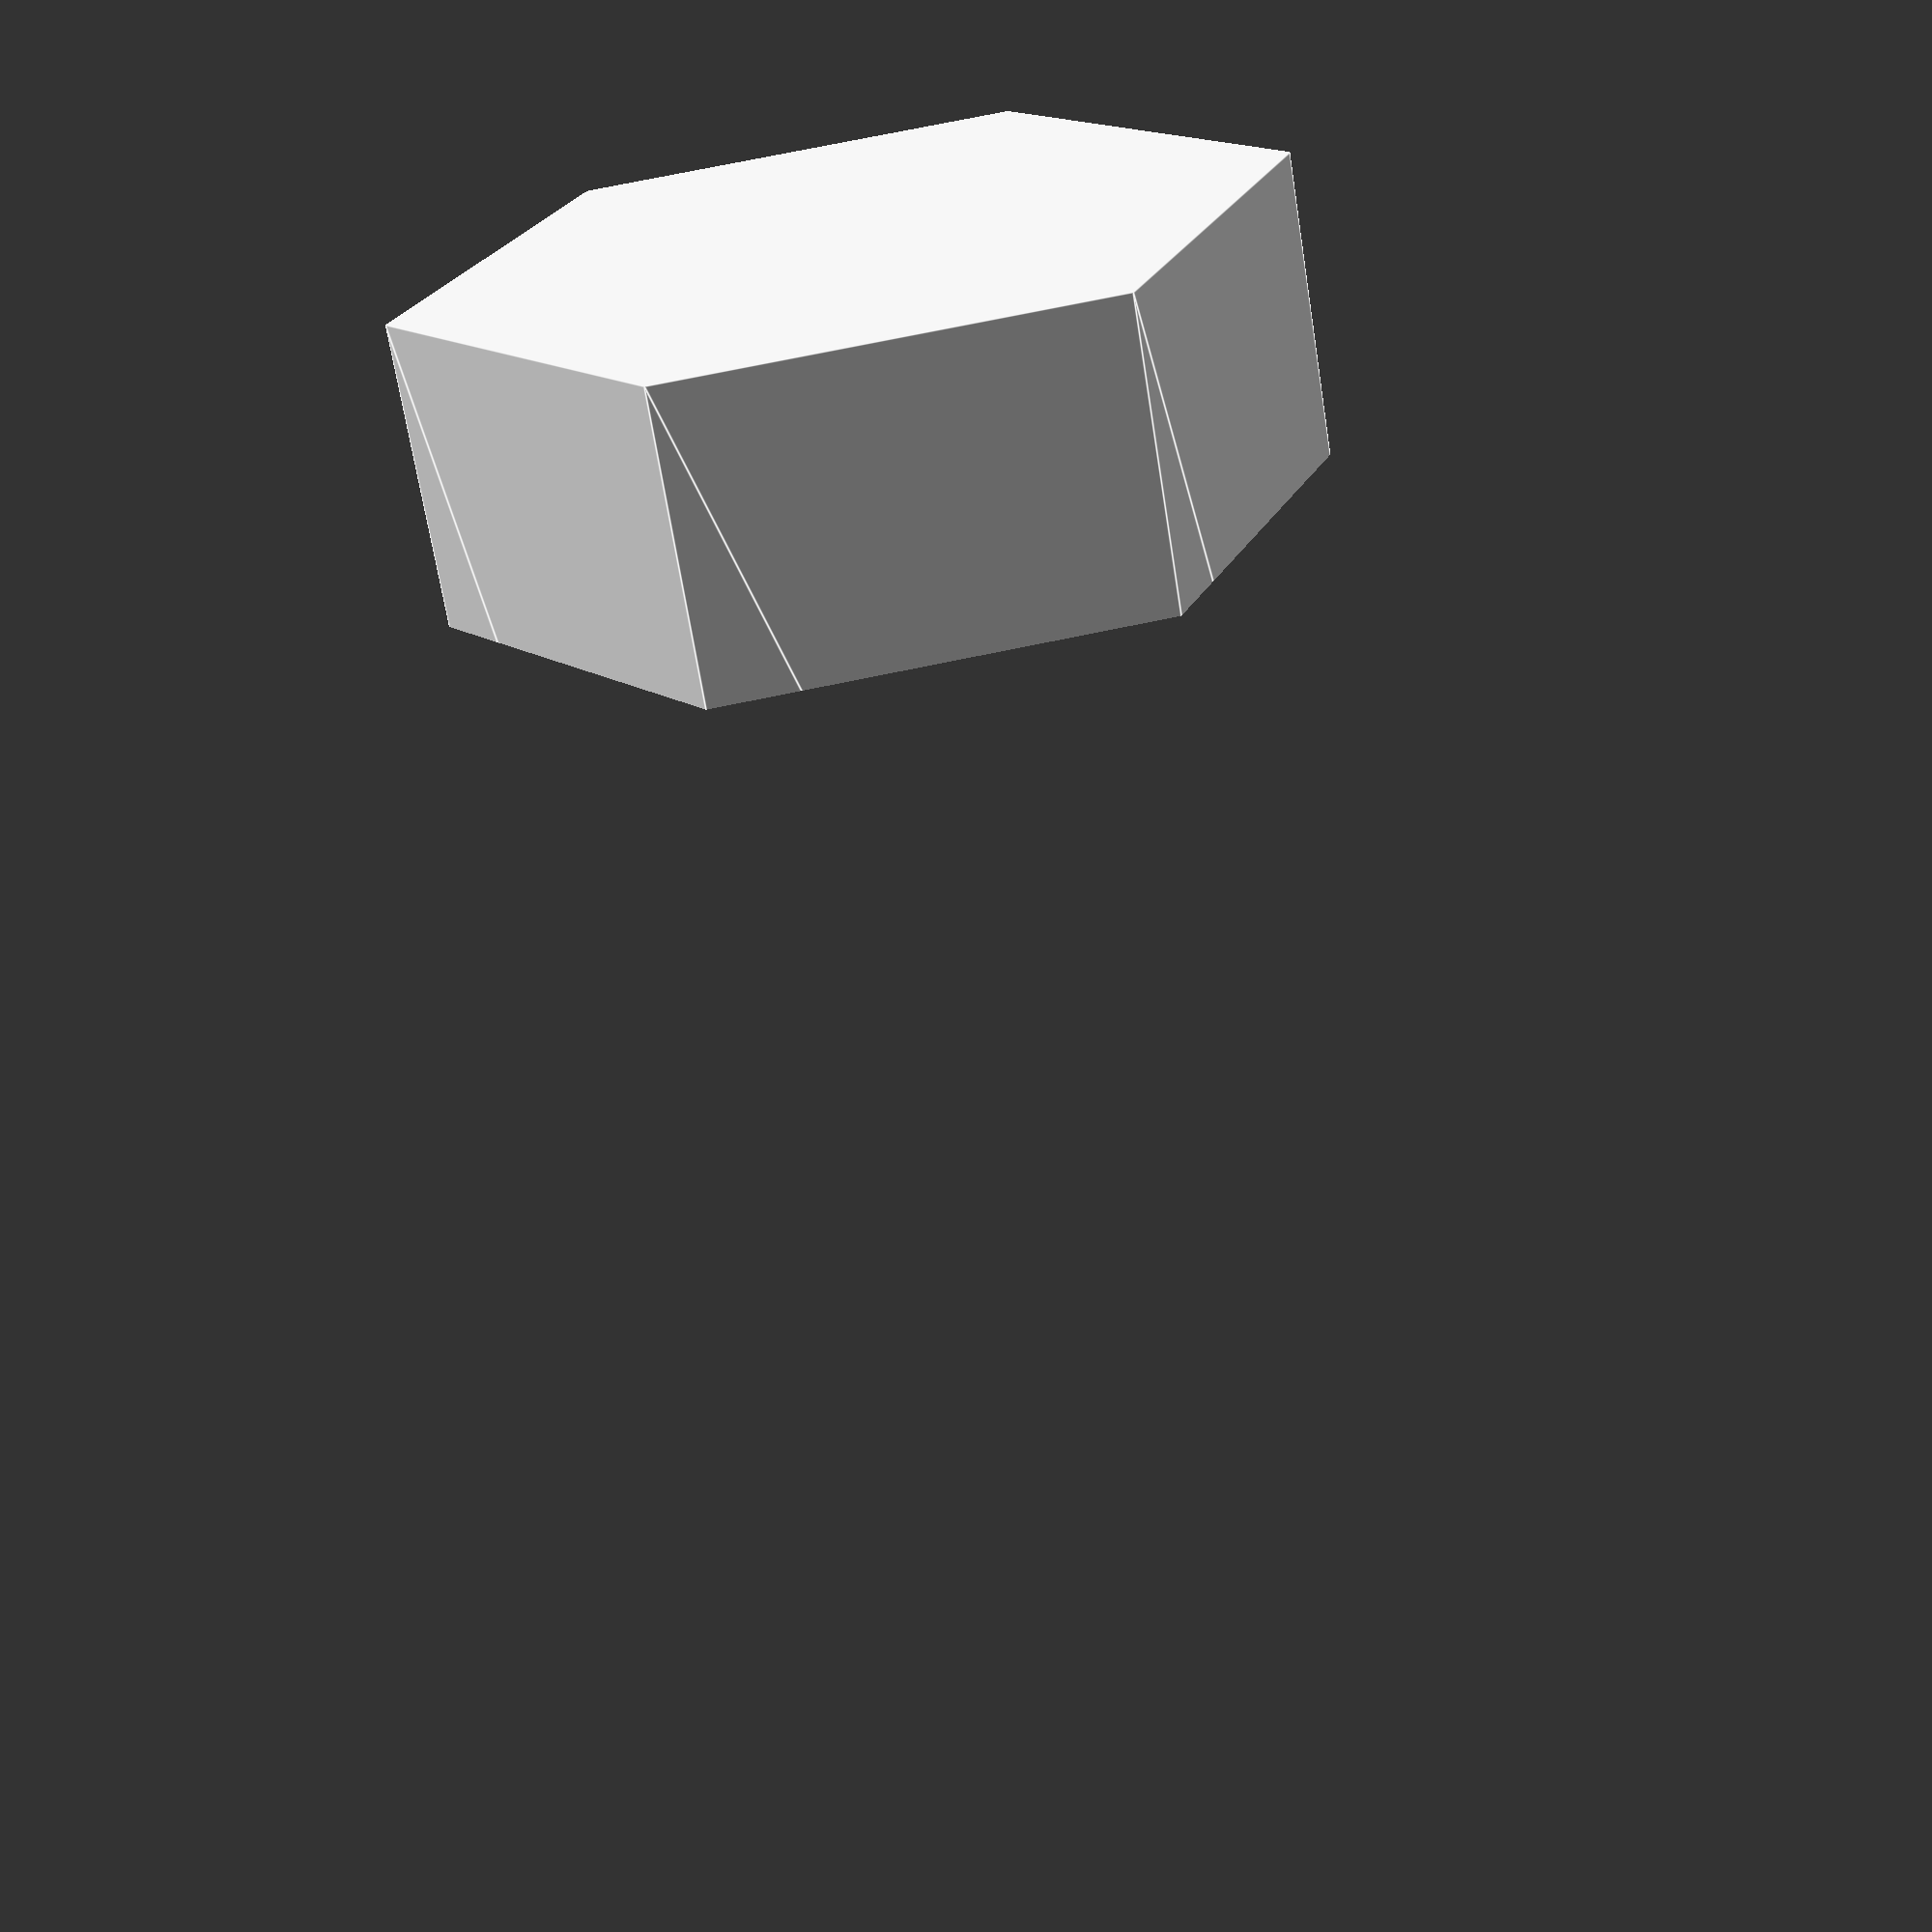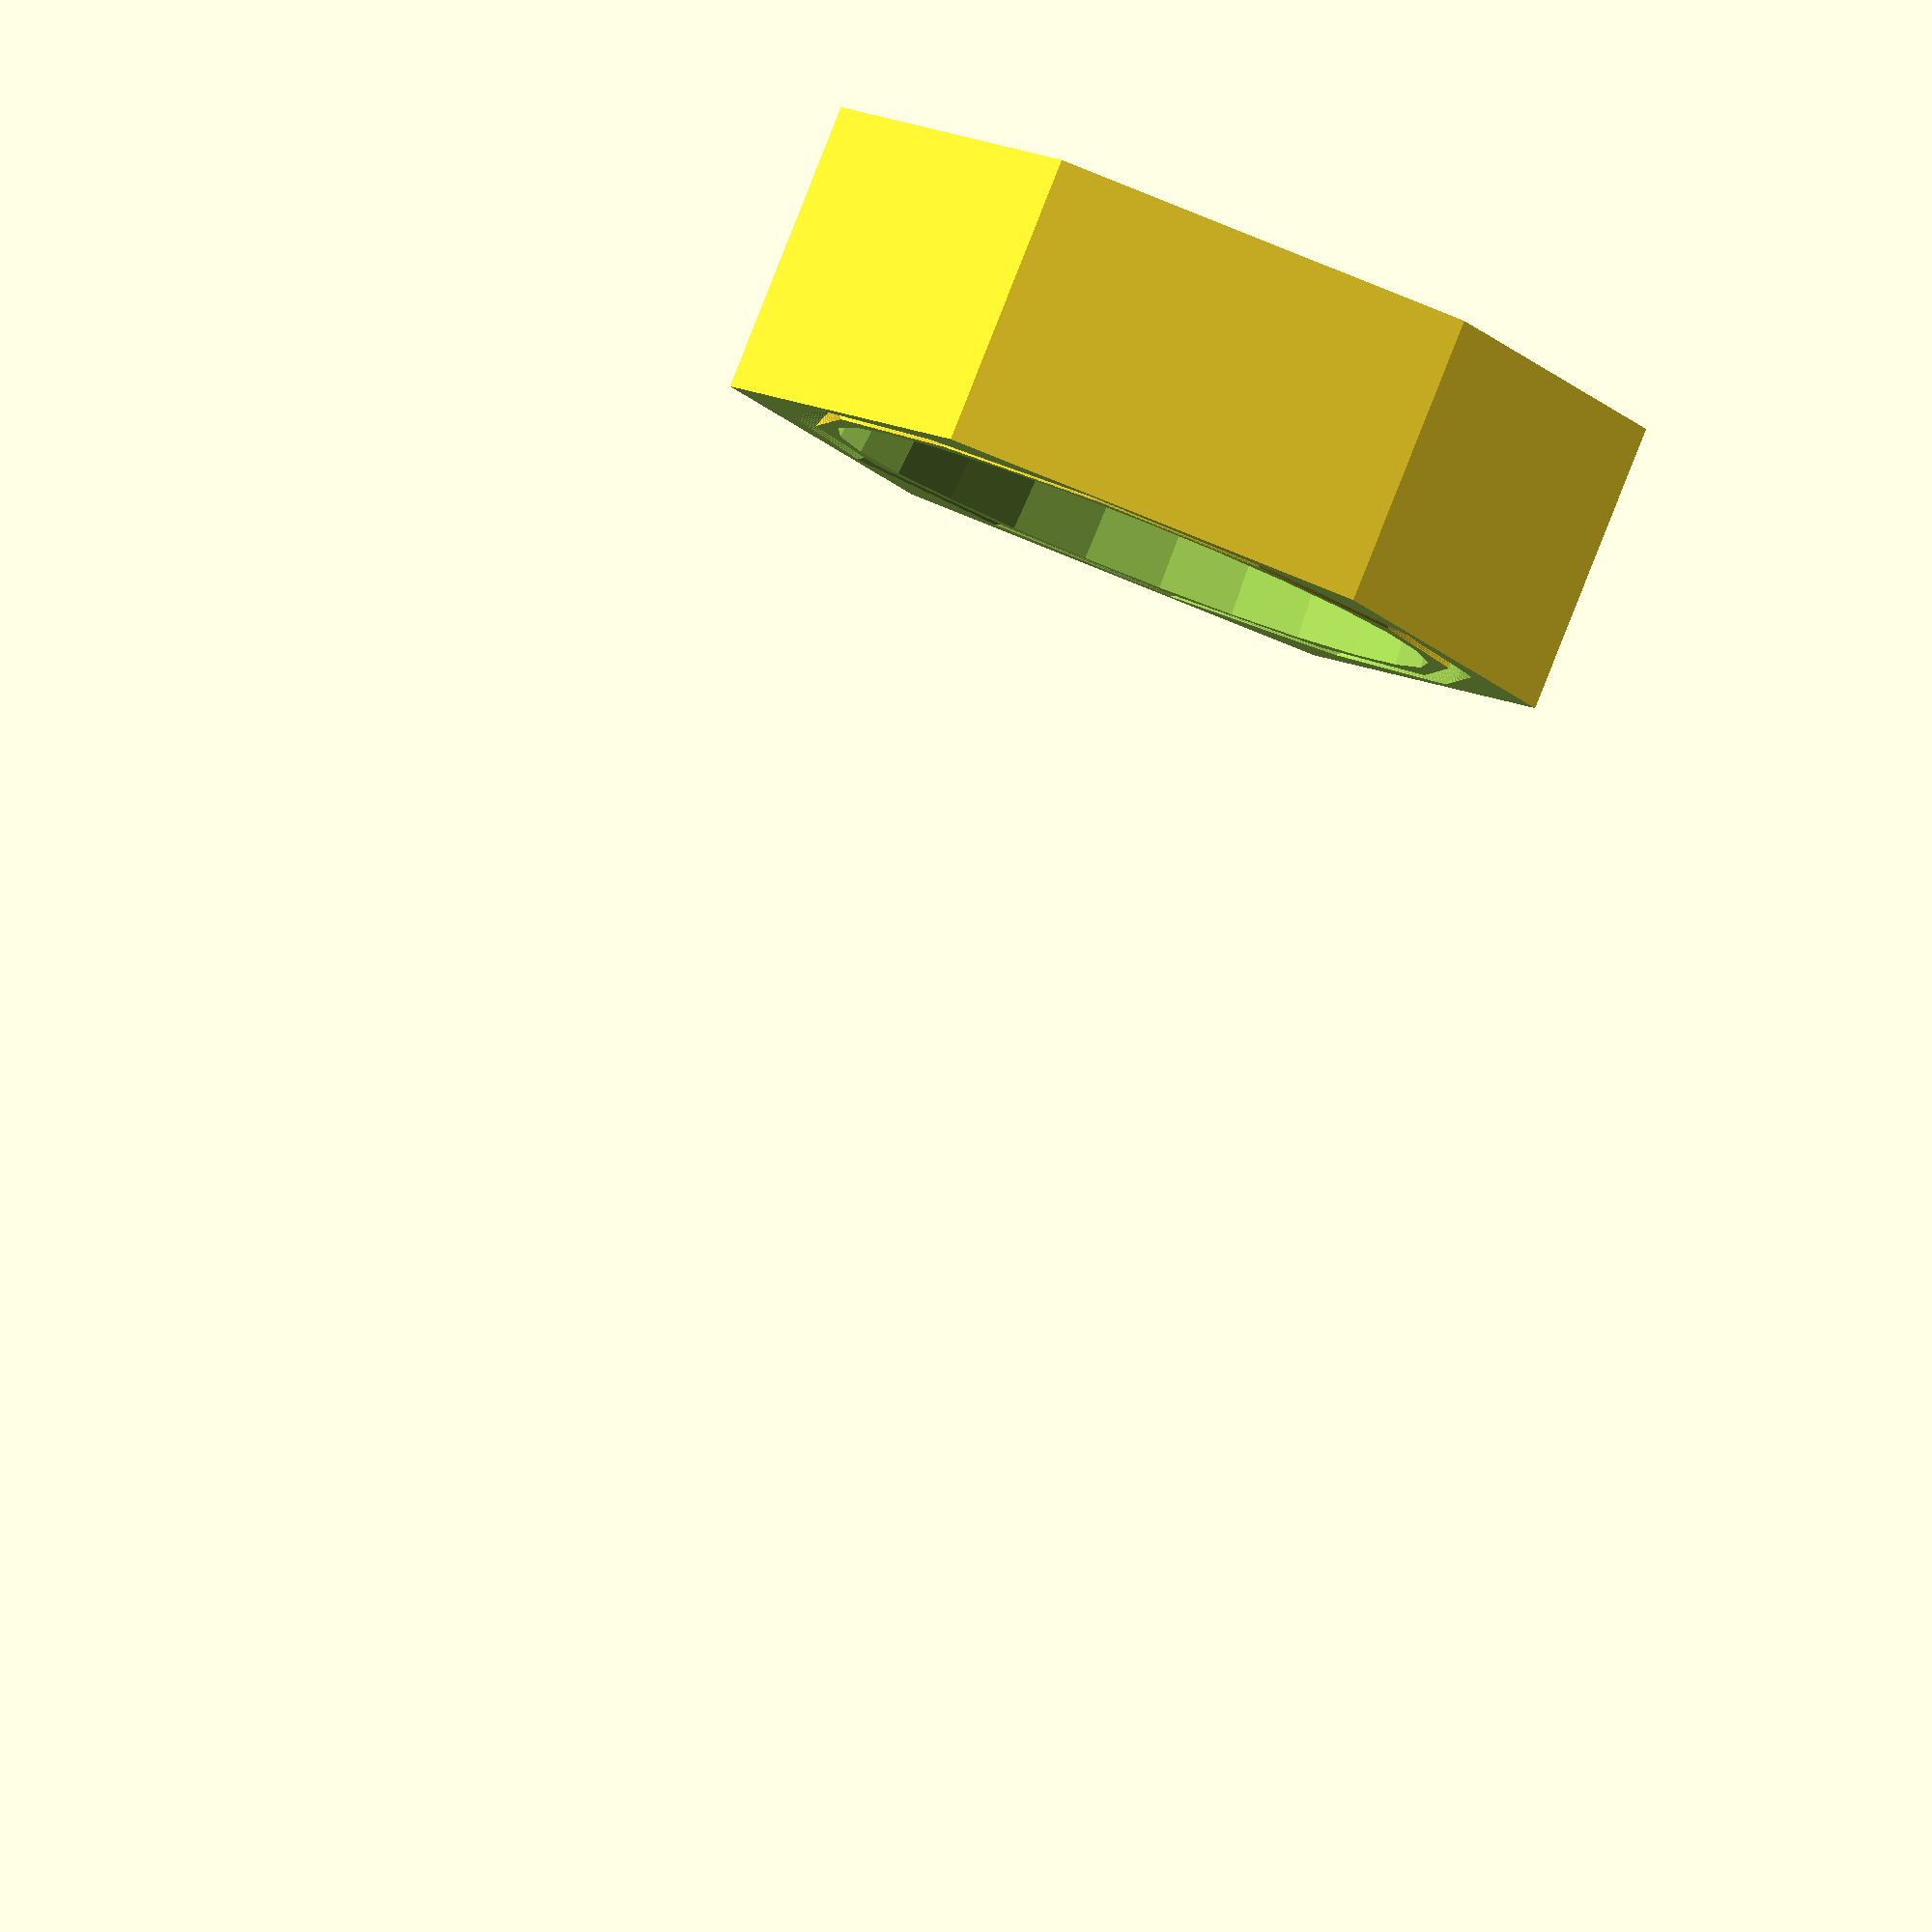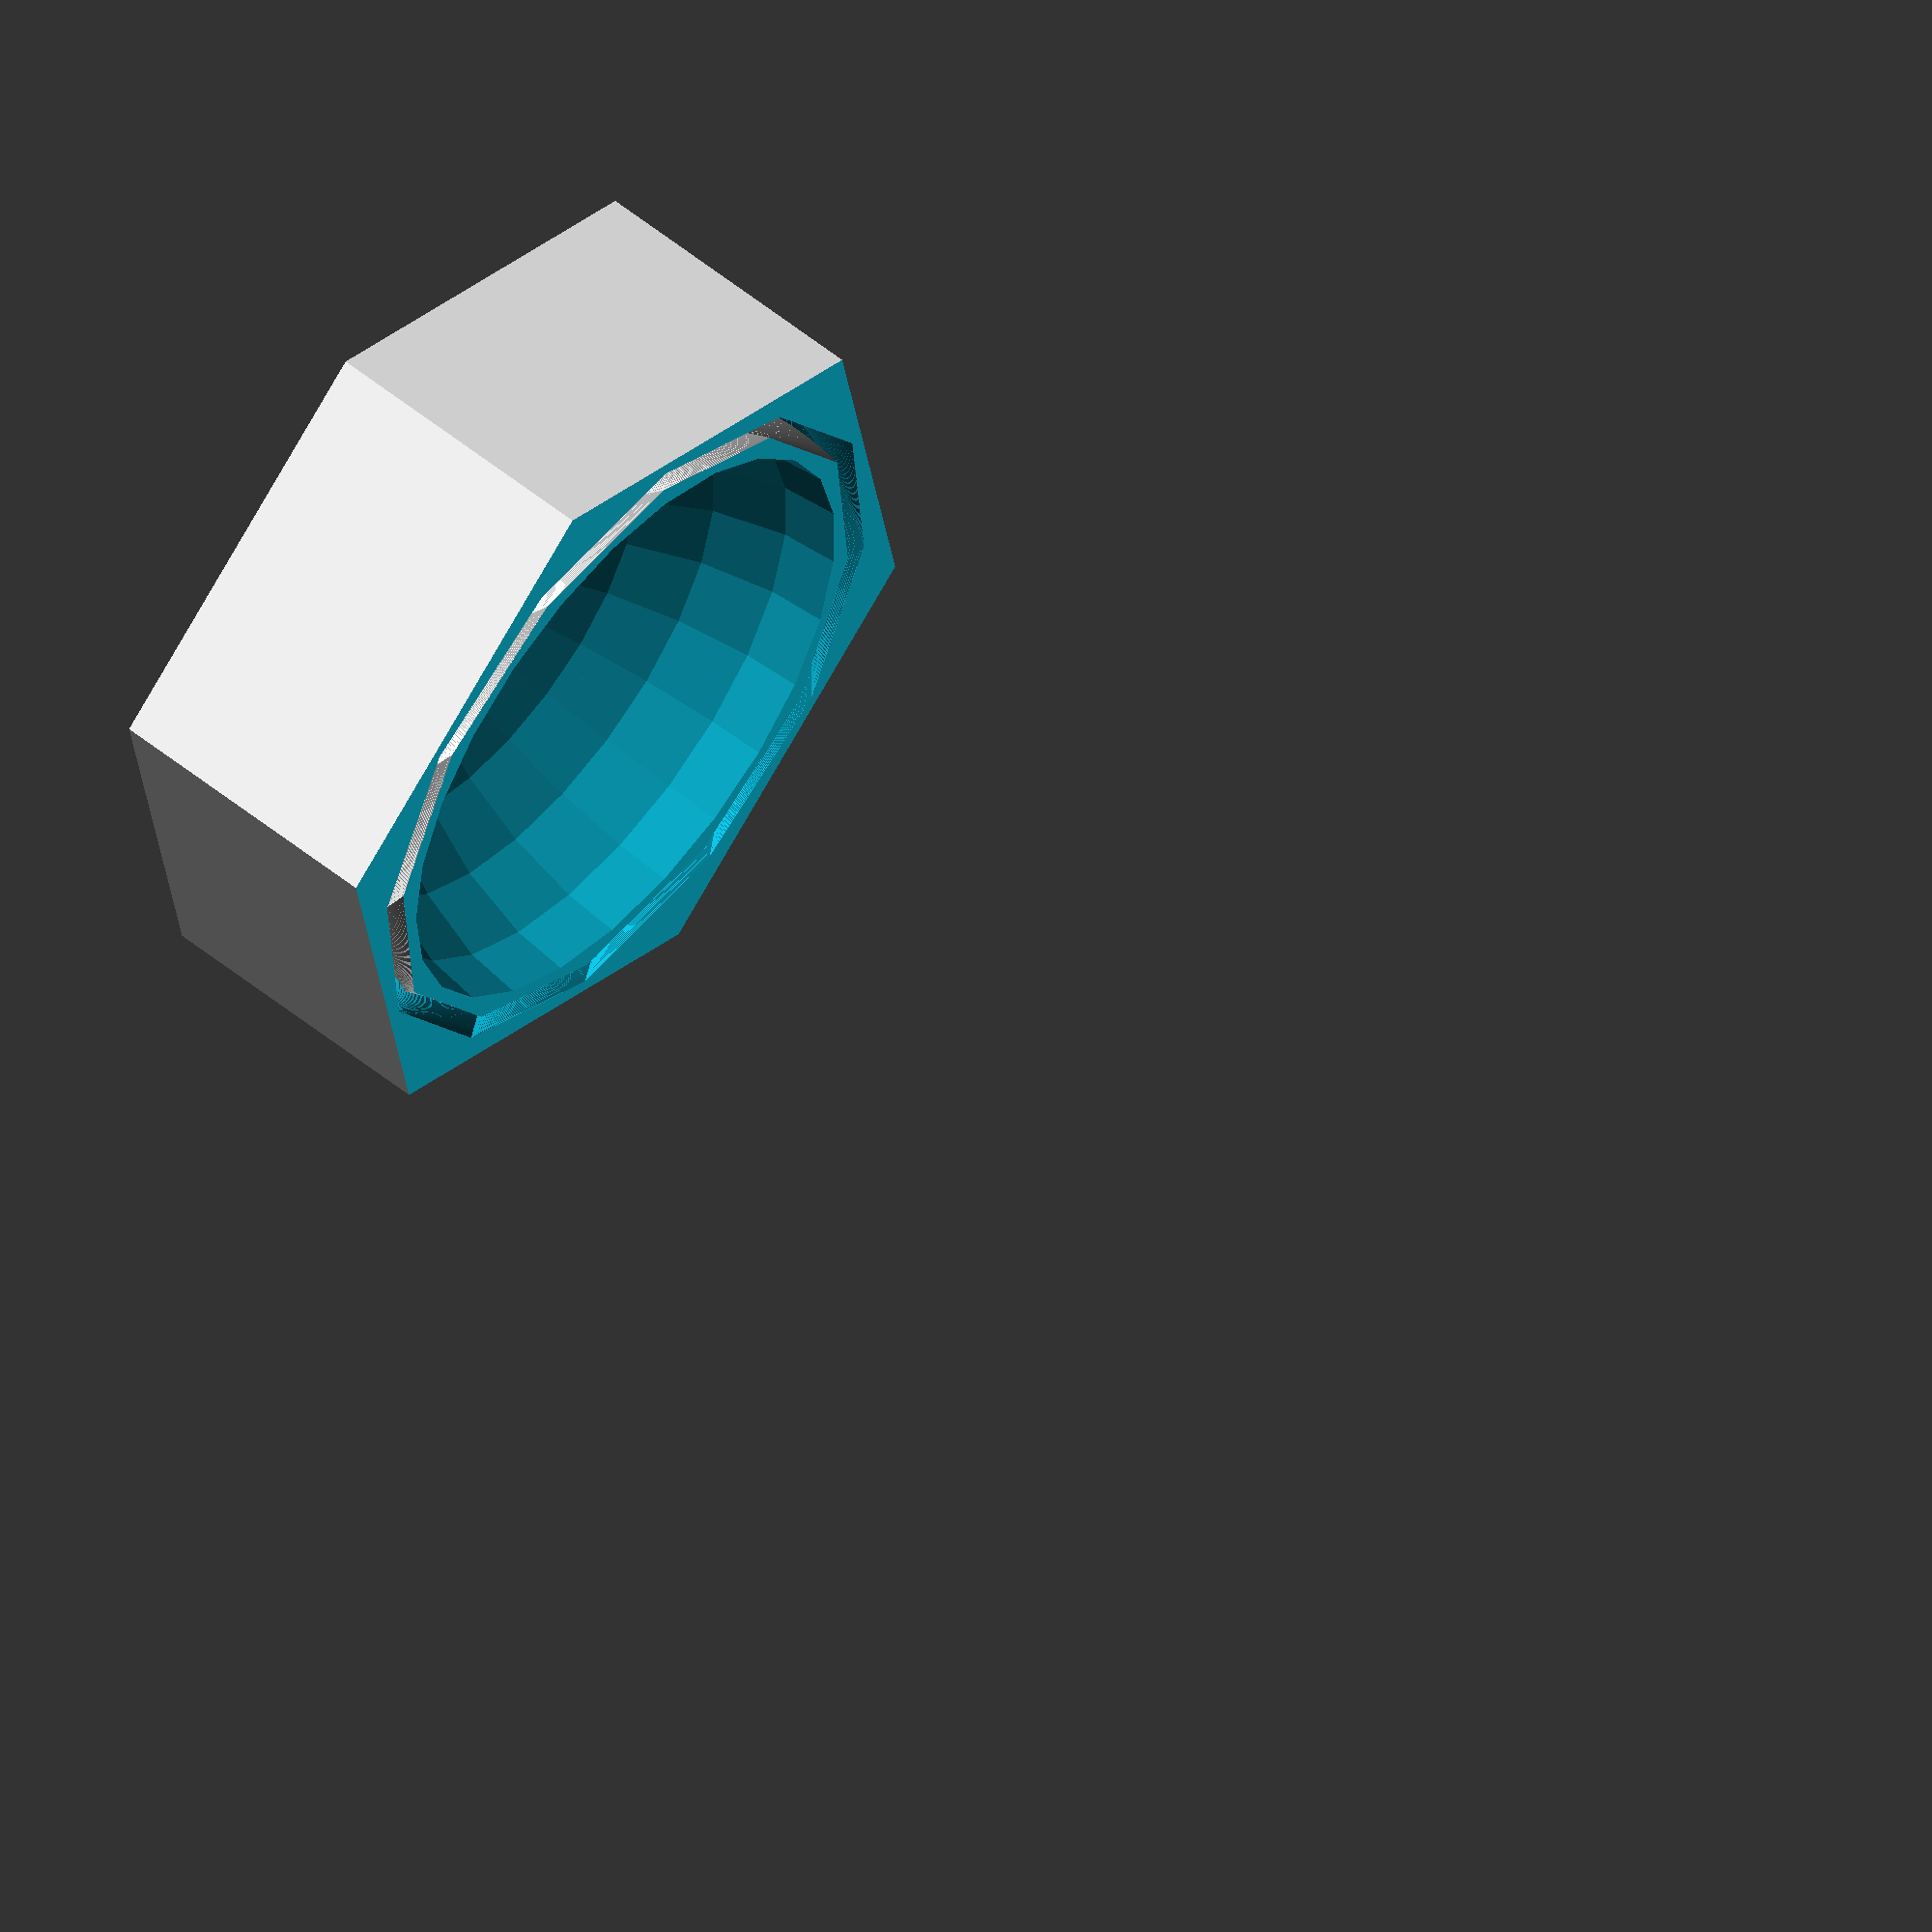
<openscad>
// hexshell.scad
// a storage container with removable lids in a hex shape
// 14-2-2015

// measurements 
outside_diameter=88;
inside_diameter=65;
height=153;
layer_height=0.2;

// this calls up the different parts of the container, top/bottom/all
// uncomment one and leave the other commented 
//relative_height=0.80;
relative_height=0.20;
//relative_height=1.0;

// 
difference(){
hex_shell_storage();
translate([-500,-500,-height*relative_height])
cube([1000,1000,height]);
}

//this calls up the joint screw
//decascrew(height=height/2,radius=(outside_diameter-(outside_diameter-inside_diameter)/2)/2-2.25,slices=height/layer_height,twist=360);

// this is the body of the complete hex shell storage container
module hex_shell_storage(){
difference(){
linear_extrude(height=height,convexity=10,twist=0)
translate([0,0,0])
circle(r=outside_diameter/2,$fn=6);
translate([0,0,height/2])
capsule(height=height,radius=inside_diameter/2);
  translate([0,0,height/2])
  difference(){
  decascrew(height=height/1.2,radius=(outside_diameter-(outside_diameter-inside_diameter)/2)/2-1.0,slices=height/layer_height,twist=360);
  decascrew(height=height/1.2,radius=(outside_diameter-(outside_diameter-inside_diameter)/2)/2-3.5,slices=height/layer_height,twist=360);
  }
}
}

//slices=height/layer_height
//jarbody();
//translate([0,0,120])jarcap();
//
//module jarbody(){
//union(){
//difference(){
//hexshell(h=153,radius=88/2,$fn=6);
//translate([0,0,65/2+5])
//capsule(height=153,radius=65/2);
// }
//translate([0,0,153/2-28])
//difference(){
//hexinside($fn=12,h=25,twist=90,diameter=73.5);
//hexinside($fn=12,h=25,twist=90,diameter=71.5);
//}
//}
//}

module jarcap(){
  difference(){
    difference(){
      hexshell(h=26,radius=88/2,$fn=6);
      translate([0,0,-65/2-5])
      capsule(height=26,radius=65/2);
    }
    
    translate([0,0,-35])
    difference(){
      hexinside($fn=12,h=25,twist=90,diameter=73.0);
      hexinside($fn=12,h=26,twist=90,diameter=72.0);
    }
  }
}

// modules maybe not worth saving

module decascrew(height=1,radius,$fn=12,twist=0,slices=1){
linear_extrude(height=height,convexity=10,twist=twist,slices=slices,center=true)
circle($fn,r=radius);
}

// modules maybe for elsewhere

// capsule takes height and radius and creates a vertical capsule shape, centered at the origin
// should check to make sure the height >= 2 * radius
// height - radius * 2 = cylinder height
module capsule(height=1,radius=1,$fn=25){
  union(){
  translate([0,0,height/2-radius])
  sphere(r=radius,$fn=$fn);
  translate([0,0,-height/2+radius])
  sphere(r=radius,$fn=$fn);
  cylinder(r=radius,h=height-radius*2,center=true);
  }
}


</openscad>
<views>
elev=66.7 azim=52.0 roll=9.0 proj=p view=edges
elev=275.4 azim=296.8 roll=201.6 proj=o view=solid
elev=306.8 azim=100.7 roll=131.2 proj=o view=solid
</views>
